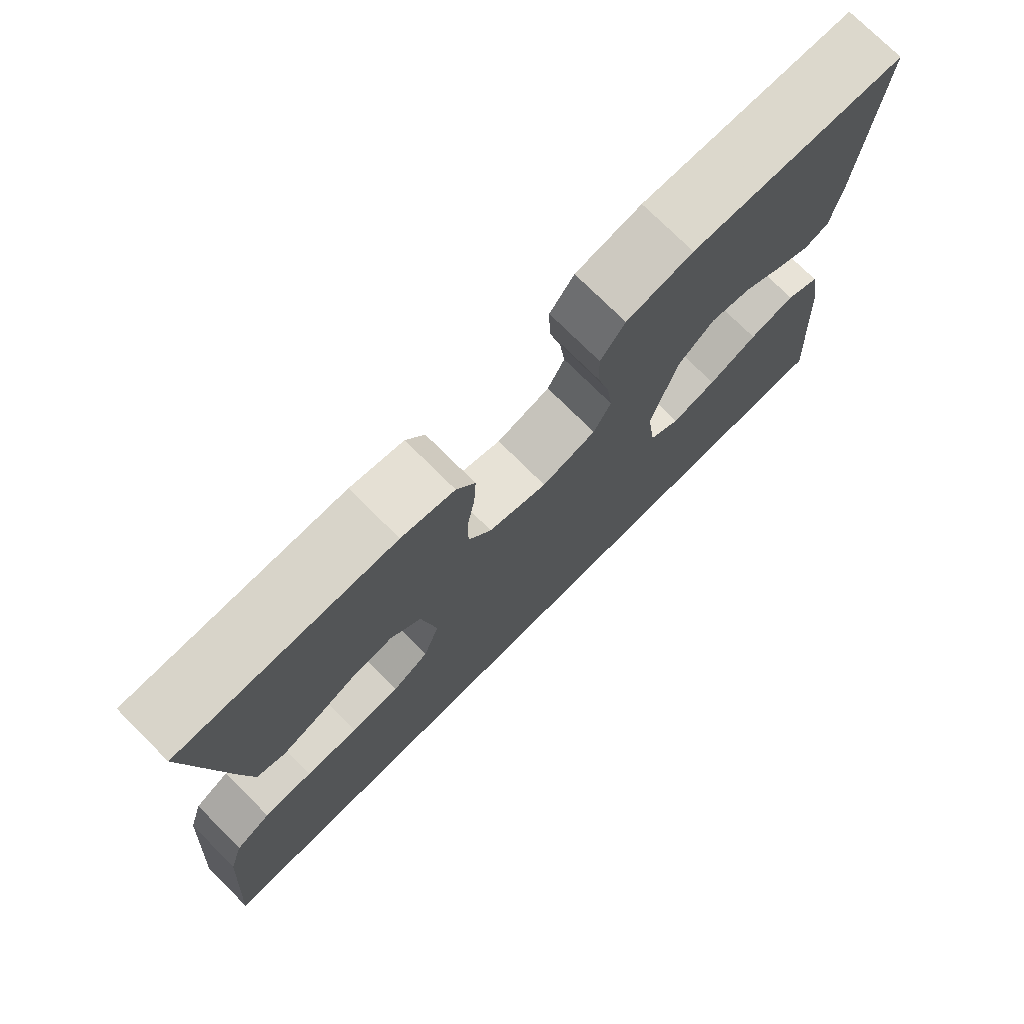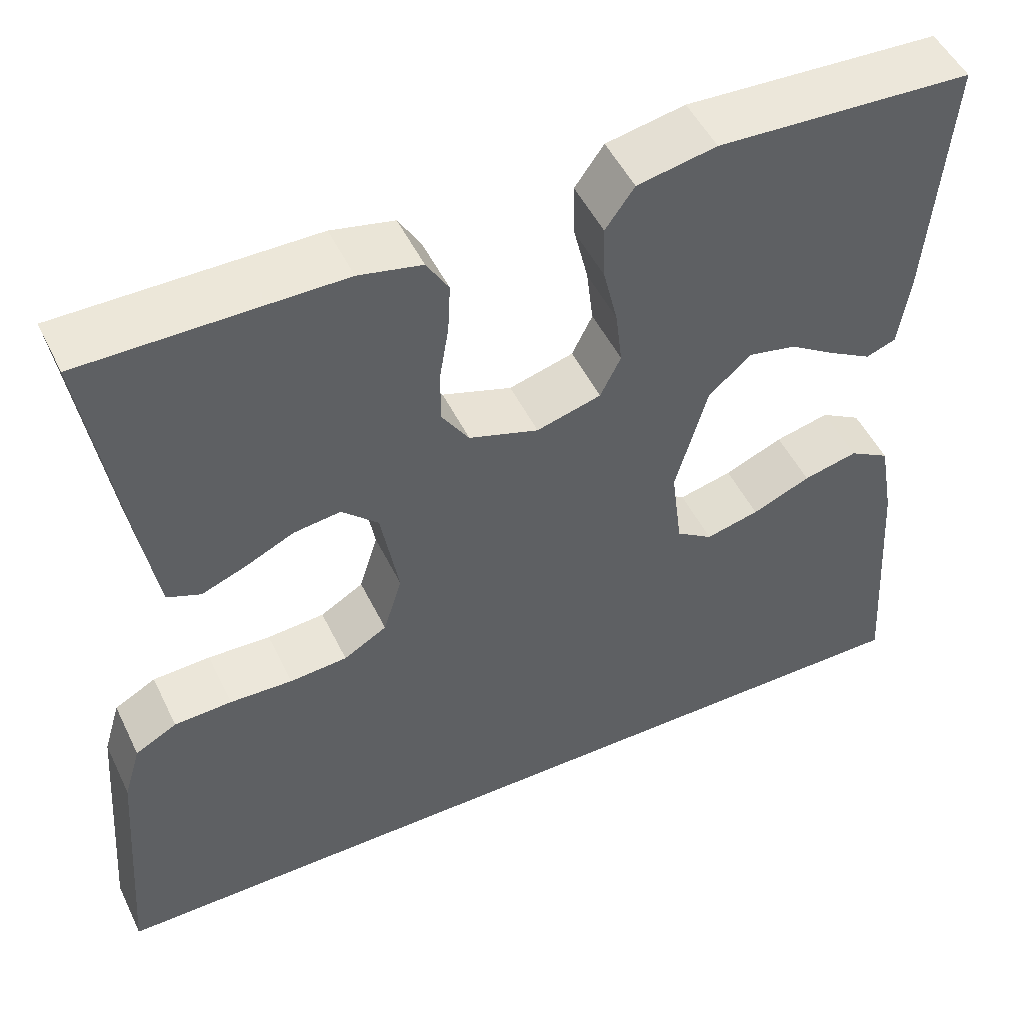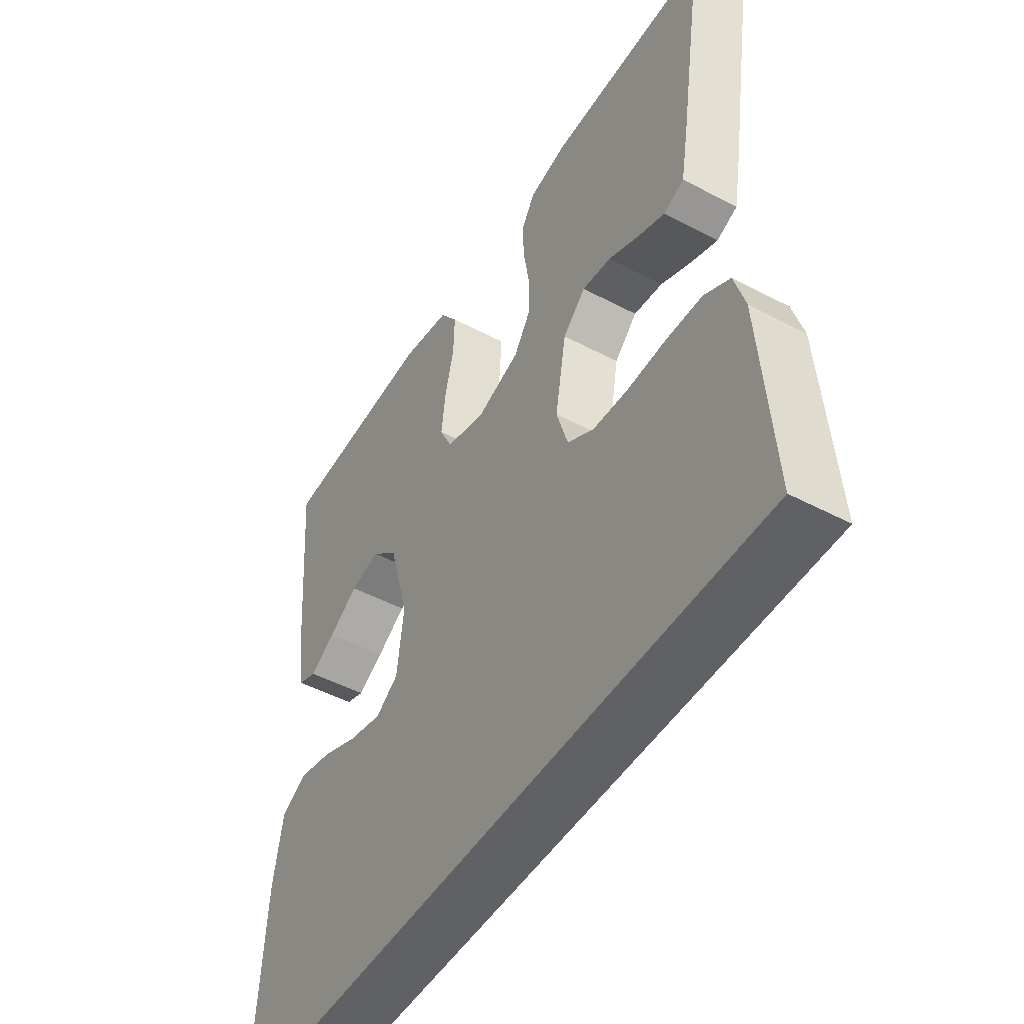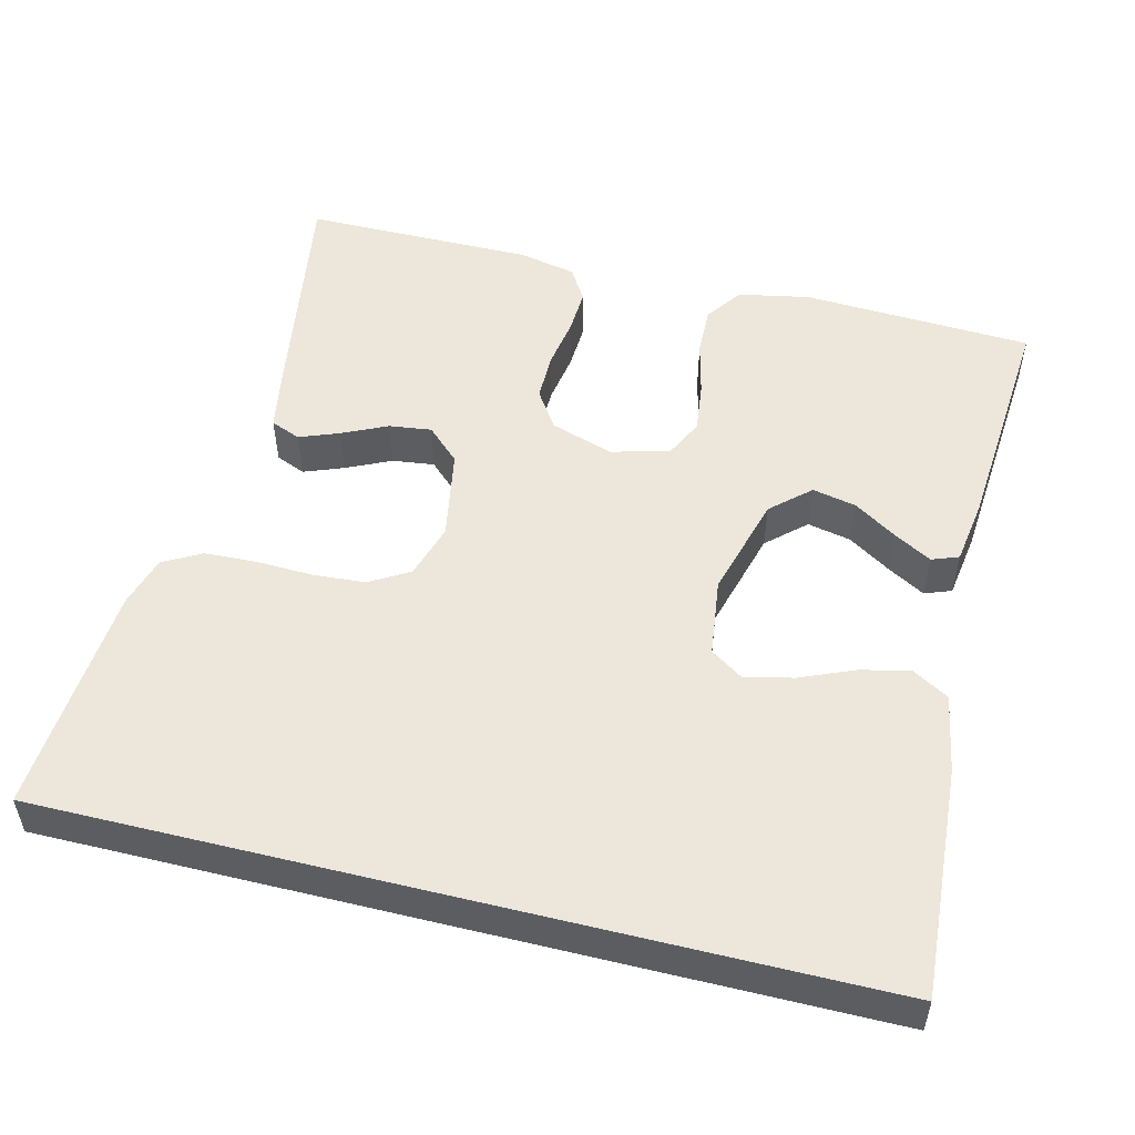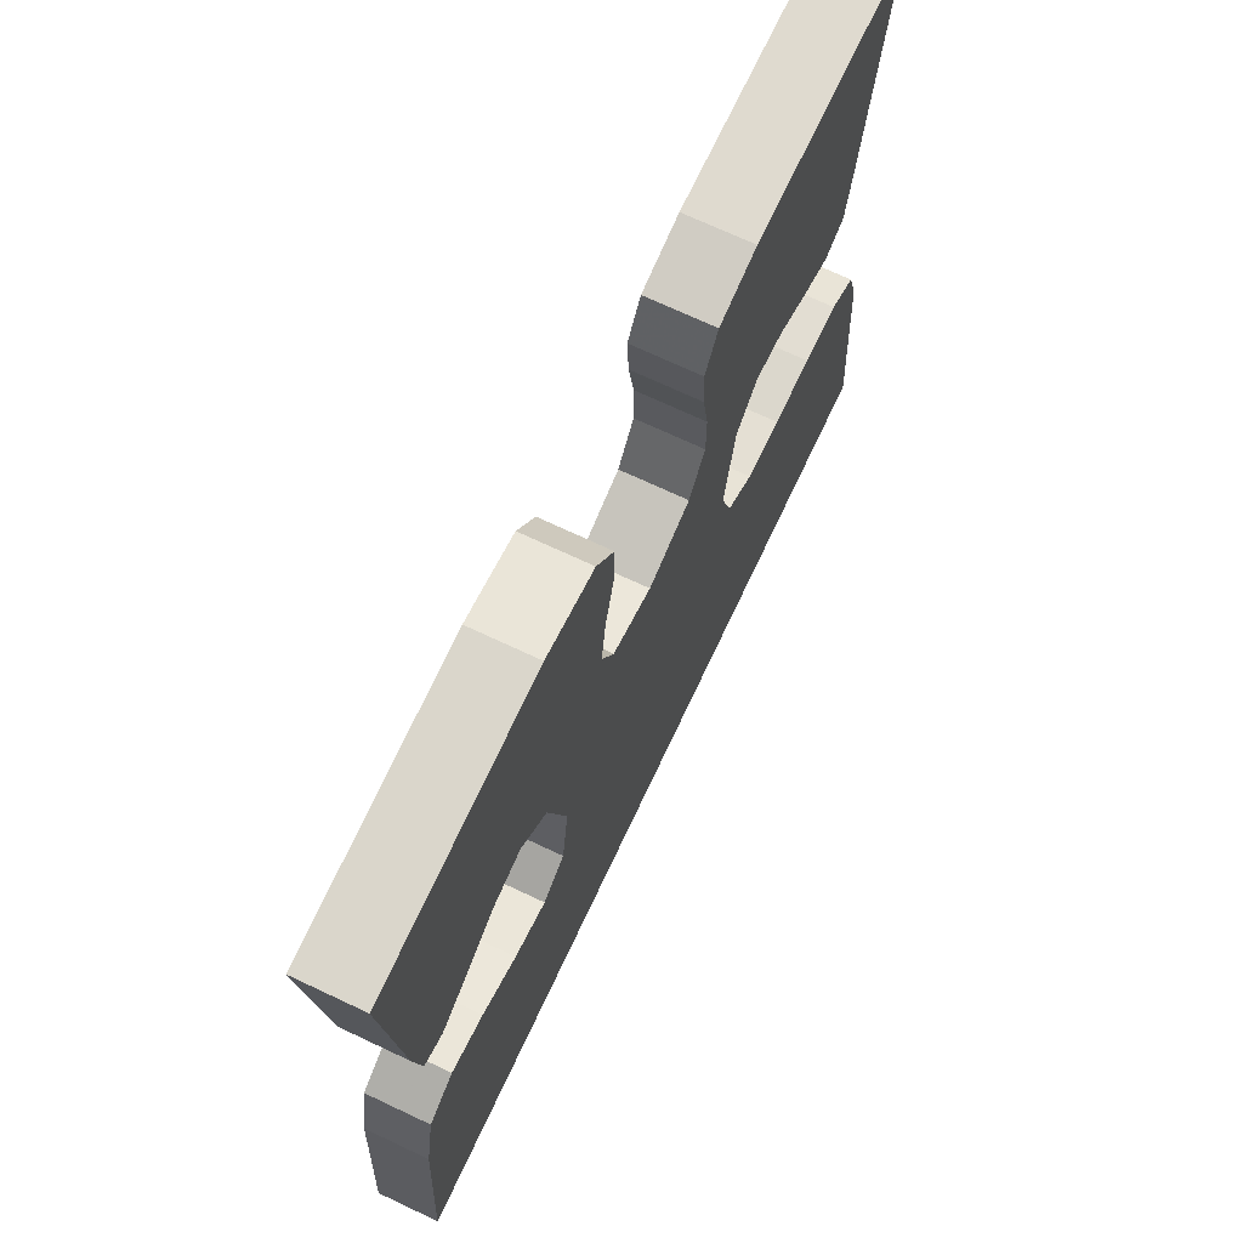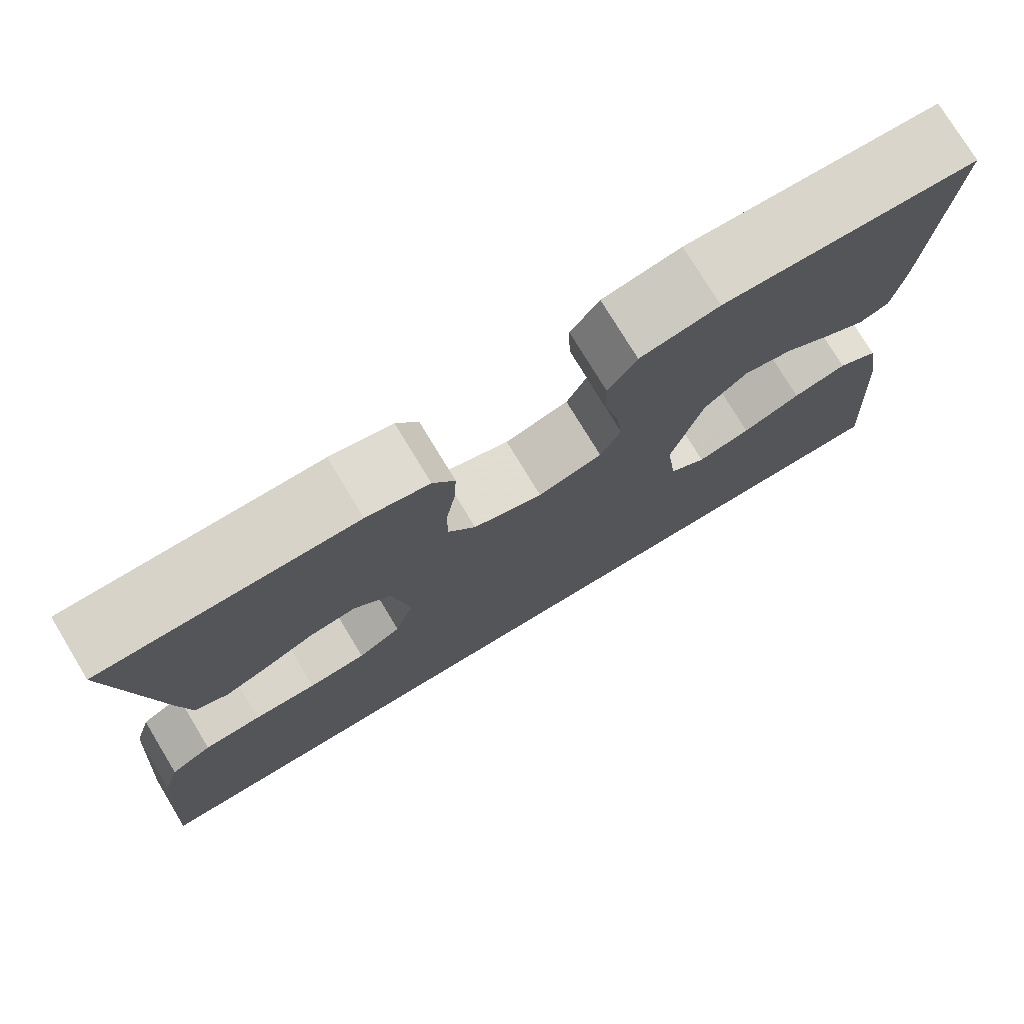
<metadata>
{"format":"obj","ext":"obj","renderer":"f3d","projection":"perspective","resolution":1024,"background":"white","views":[{"elev":75.2,"azim":134.9,"up":"+Z"},{"elev":50.2,"azim":154.7,"up":"+Z"},{"elev":-48.2,"azim":59.4,"up":"+Z"},{"elev":52.3,"azim":-166.1,"up":"+Y"},{"elev":70.8,"azim":-64.8,"up":"+Z"},{"elev":76.3,"azim":148.8,"up":"+Z"}]}
</metadata>
<code>
v -0.5 0.07 0.5
v -0.2 0.07 0.515
v -0.107 0.07 0.497
v -0.073 0.07 0.449
v -0.075 0.07 0.385
v -0.092 0.07 0.314
v -0.1 0.07 0.248
v -0.076 0.07 0.199
v 0 0.07 0.178
v 0.082 0.07 0.205
v 0.114 0.07 0.254
v 0.114 0.07 0.316
v 0.103 0.07 0.382
v 0.1 0.07 0.441
v 0.126 0.07 0.484
v 0.2 0.07 0.5
v 0.5 0.07 0.5
v 0.453 0.07 0.2
v 0.439 0.07 0.121
v 0.4 0.07 0.105
v 0.348 0.07 0.125
v 0.29 0.07 0.152
v 0.235 0.07 0.159
v 0.192 0.07 0.118
v 0.171 0.07 0
v 0.193 0.07 -0.071
v 0.244 0.07 -0.101
v 0.312 0.07 -0.106
v 0.386 0.07 -0.103
v 0.454 0.07 -0.106
v 0.503 0.07 -0.133
v 0.523 0.07 -0.2
v 0.546 0.07 -0.5
v -0.517 0.07 -0.5
v -0.497 0.07 -0.2
v -0.479 0.07 -0.099
v -0.431 0.07 -0.071
v -0.367 0.07 -0.086
v -0.298 0.07 -0.115
v -0.235 0.07 -0.13
v -0.192 0.07 -0.101
v -0.179 0.07 0
v -0.216 0.07 0.133
v -0.266 0.07 0.178
v -0.323 0.07 0.166
v -0.379 0.07 0.13
v -0.428 0.07 0.102
v -0.463 0.07 0.115
v -0.476 0.07 0.2
v -0.5 0 0.5
v -0.2 0 0.515
v -0.107 0 0.497
v -0.073 0 0.449
v -0.075 0 0.385
v -0.092 0 0.314
v -0.1 0 0.248
v -0.076 0 0.199
v 0 0 0.178
v 0.082 0 0.205
v 0.114 0 0.254
v 0.114 0 0.316
v 0.103 0 0.382
v 0.1 0 0.441
v 0.126 0 0.484
v 0.2 0 0.5
v 0.5 0 0.5
v 0.453 0 0.2
v 0.439 0 0.121
v 0.4 0 0.105
v 0.348 0 0.125
v 0.29 0 0.152
v 0.235 0 0.159
v 0.192 0 0.118
v 0.171 0 0
v 0.193 0 -0.071
v 0.244 0 -0.101
v 0.312 0 -0.106
v 0.386 0 -0.103
v 0.454 0 -0.106
v 0.503 0 -0.133
v 0.523 0 -0.2
v 0.546 0 -0.5
v -0.517 0 -0.5
v -0.497 0 -0.2
v -0.479 0 -0.099
v -0.431 0 -0.071
v -0.367 0 -0.086
v -0.298 0 -0.115
v -0.235 0 -0.13
v -0.192 0 -0.101
v -0.179 0 0
v -0.216 0 0.133
v -0.266 0 0.178
v -0.323 0 0.166
v -0.379 0 0.13
v -0.428 0 0.102
v -0.463 0 0.115
v -0.476 0 0.2
f 3 4 5
f 2 3 5
f 1 2 5
f 49 1 5
f 48 49 5
f 47 48 5
f 46 47 5
f 45 46 5
f 44 45 5 6
f 43 44 6 7
f 42 43 7 8
f 41 42 8 9
f 37 38 39
f 36 37 39
f 35 36 39
f 34 35 39
f 33 34 39
f 33 39 40
f 32 33 40
f 31 32 40
f 30 31 40
f 29 30 40
f 28 29 40
f 27 28 40 41
f 20 21 22
f 19 20 22
f 18 19 22
f 17 18 22
f 16 17 22
f 15 16 22
f 14 15 22
f 13 14 22
f 12 13 22
f 11 12 22 23
f 10 11 23 24
f 10 24 25
f 9 10 25
f 41 9 25
f 41 25 26
f 26 27 41
f 54 53 52
f 54 52 51
f 54 51 50
f 54 50 98
f 54 98 97
f 54 97 96
f 54 96 95
f 54 95 94
f 55 54 94 93
f 56 55 93 92
f 57 56 92 91
f 58 57 91 90
f 88 87 86
f 88 86 85
f 88 85 84
f 88 84 83
f 88 83 82
f 89 88 82
f 89 82 81
f 89 81 80
f 89 80 79
f 89 79 78
f 89 78 77
f 90 89 77 76
f 71 70 69
f 71 69 68
f 71 68 67
f 71 67 66
f 71 66 65
f 71 65 64
f 71 64 63
f 71 63 62
f 71 62 61
f 72 71 61 60
f 73 72 60 59
f 74 73 59
f 74 59 58
f 74 58 90
f 75 74 90
f 90 76 75
f 1 50 51 2
f 2 51 52 3
f 3 52 53 4
f 4 53 54 5
f 5 54 55 6
f 6 55 56 7
f 7 56 57 8
f 8 57 58 9
f 9 58 59 10
f 10 59 60 11
f 11 60 61 12
f 12 61 62 13
f 13 62 63 14
f 14 63 64 15
f 15 64 65 16
f 16 65 66 17
f 17 66 67 18
f 18 67 68 19
f 19 68 69 20
f 20 69 70 21
f 21 70 71 22
f 22 71 72 23
f 23 72 73 24
f 24 73 74 25
f 25 74 75 26
f 26 75 76 27
f 27 76 77 28
f 28 77 78 29
f 29 78 79 30
f 30 79 80 31
f 31 80 81 32
f 32 81 82 33
f 33 82 83 34
f 34 83 84 35
f 35 84 85 36
f 36 85 86 37
f 37 86 87 38
f 38 87 88 39
f 39 88 89 40
f 40 89 90 41
f 41 90 91 42
f 42 91 92 43
f 43 92 93 44
f 44 93 94 45
f 45 94 95 46
f 46 95 96 47
f 47 96 97 48
f 48 97 98 49
f 49 98 50 1

</code>
